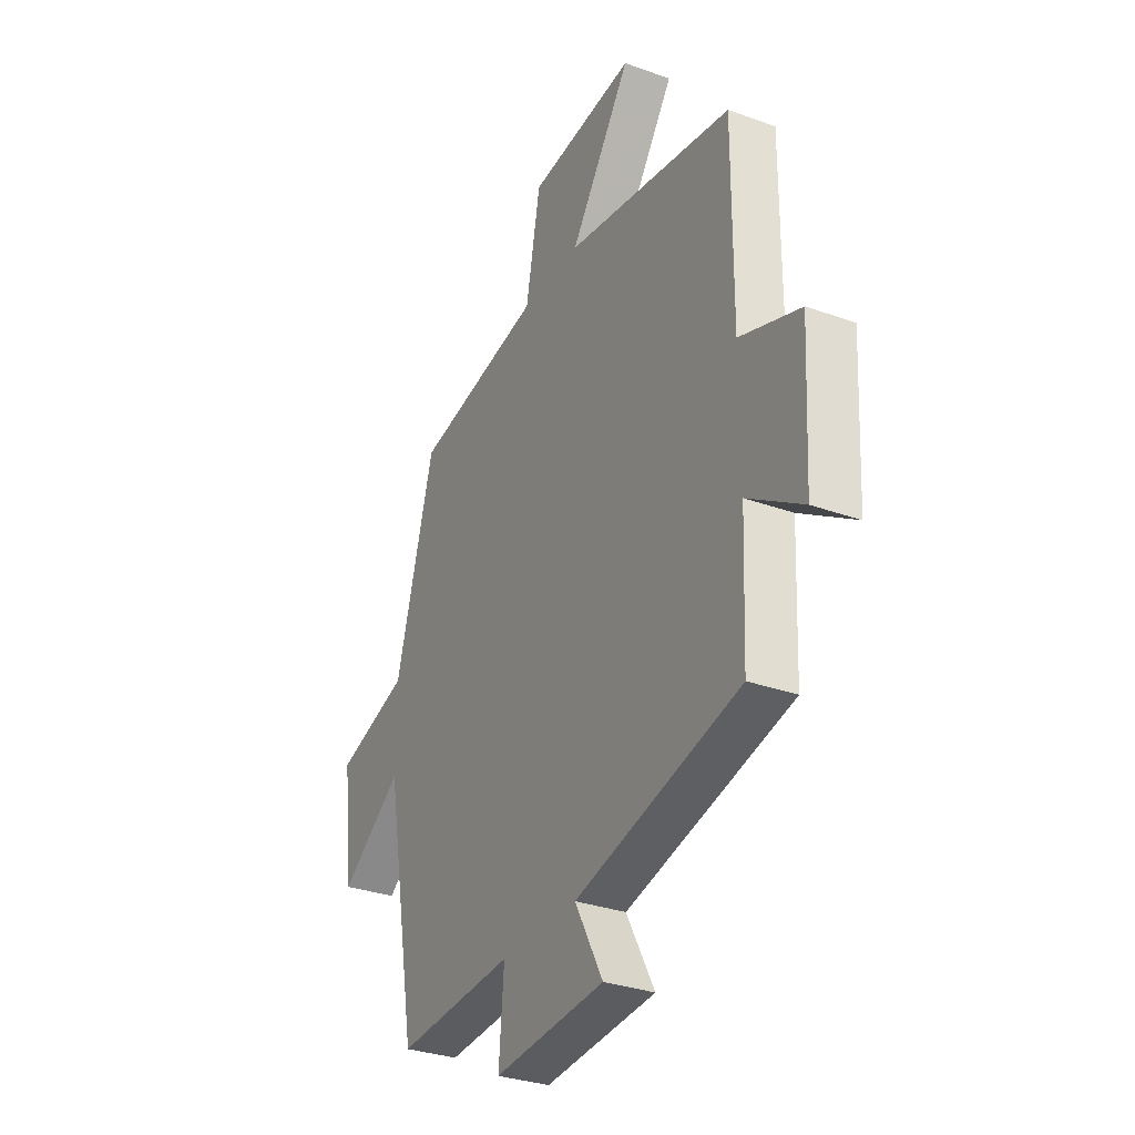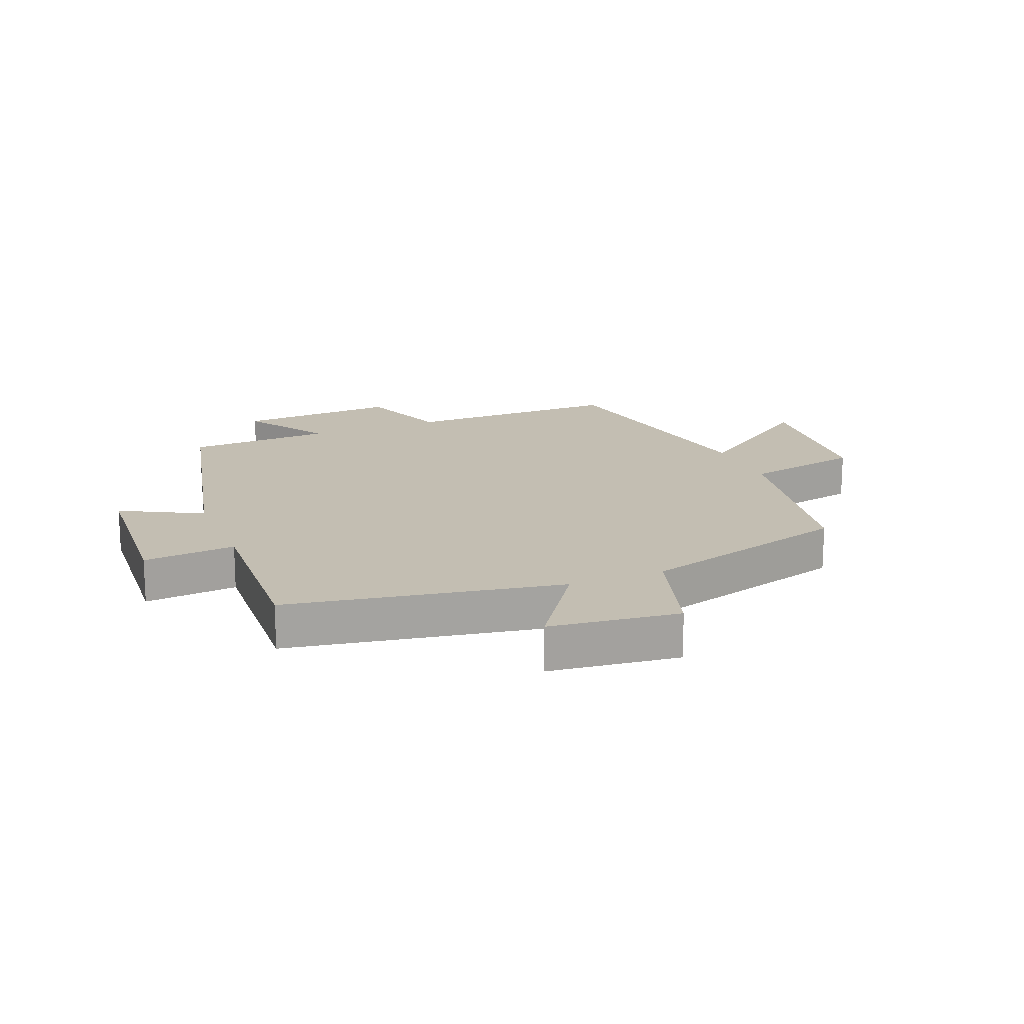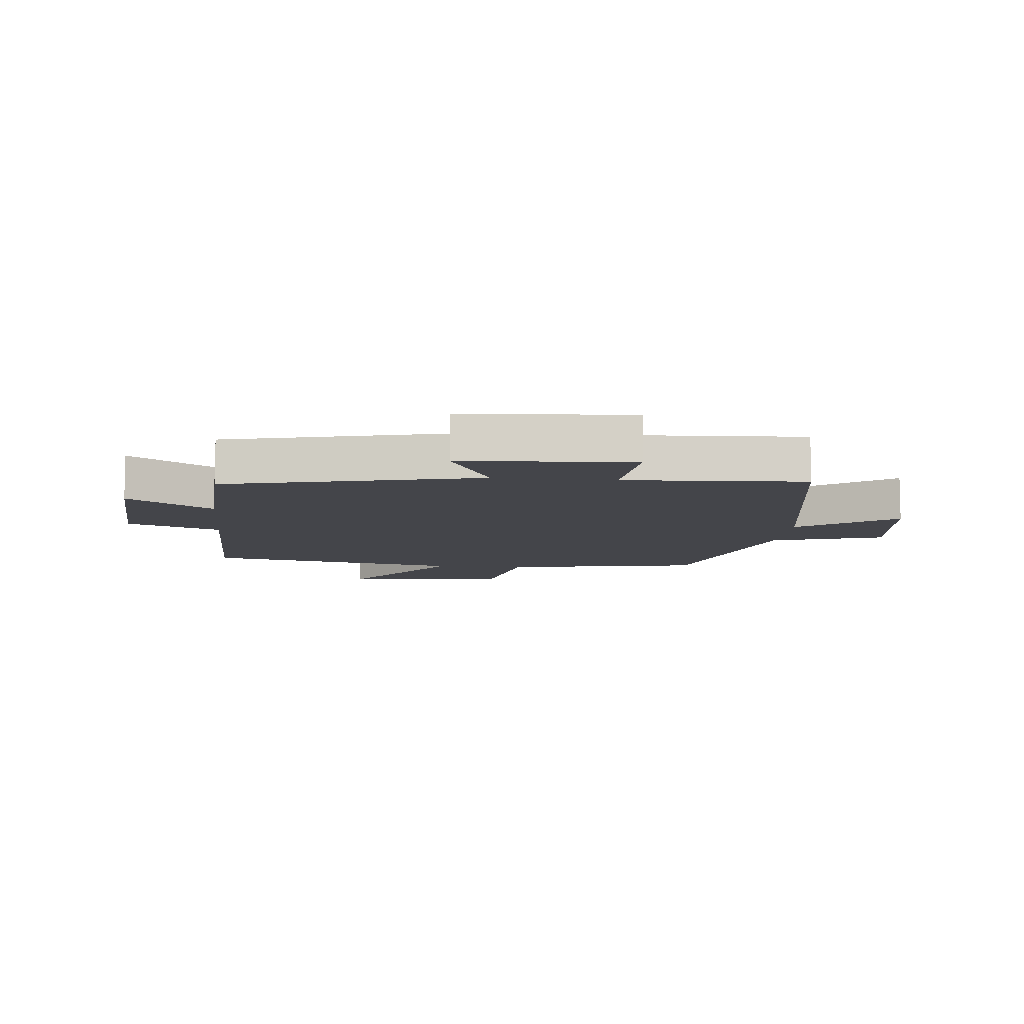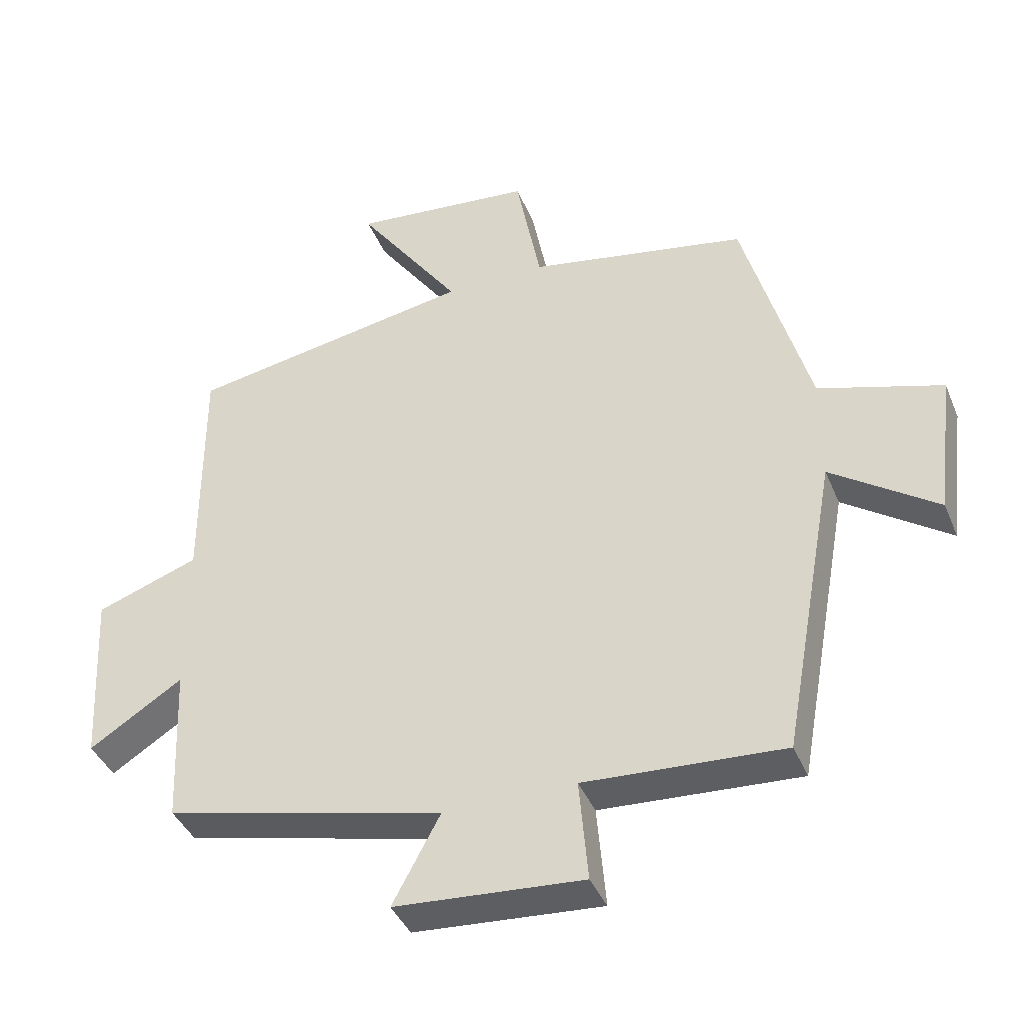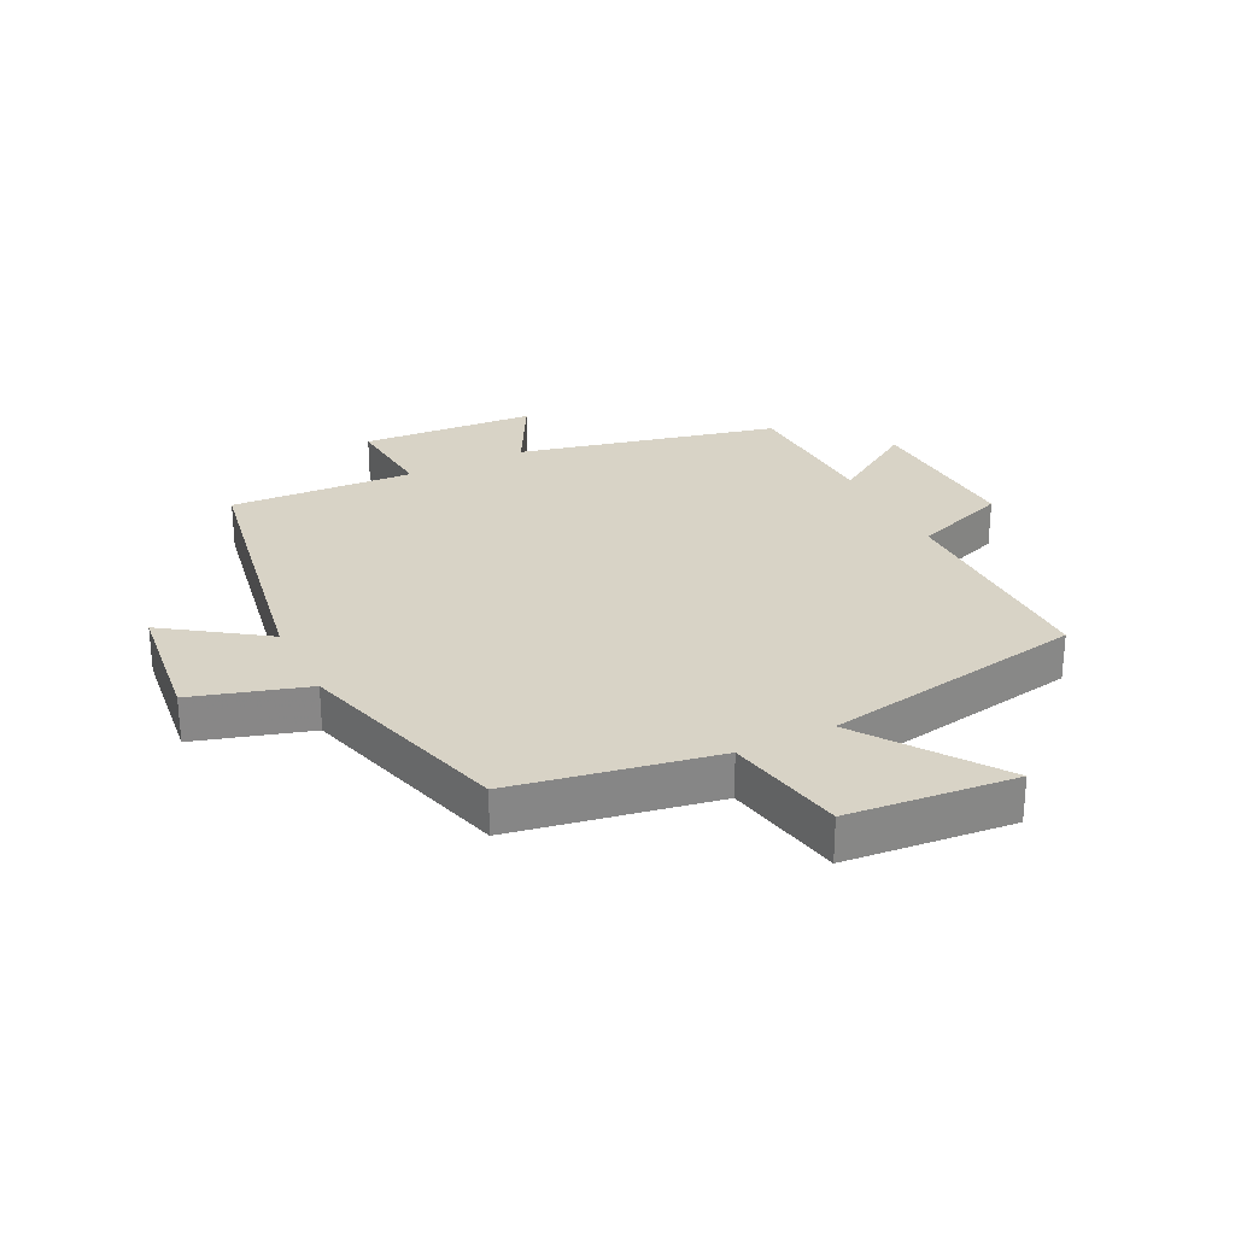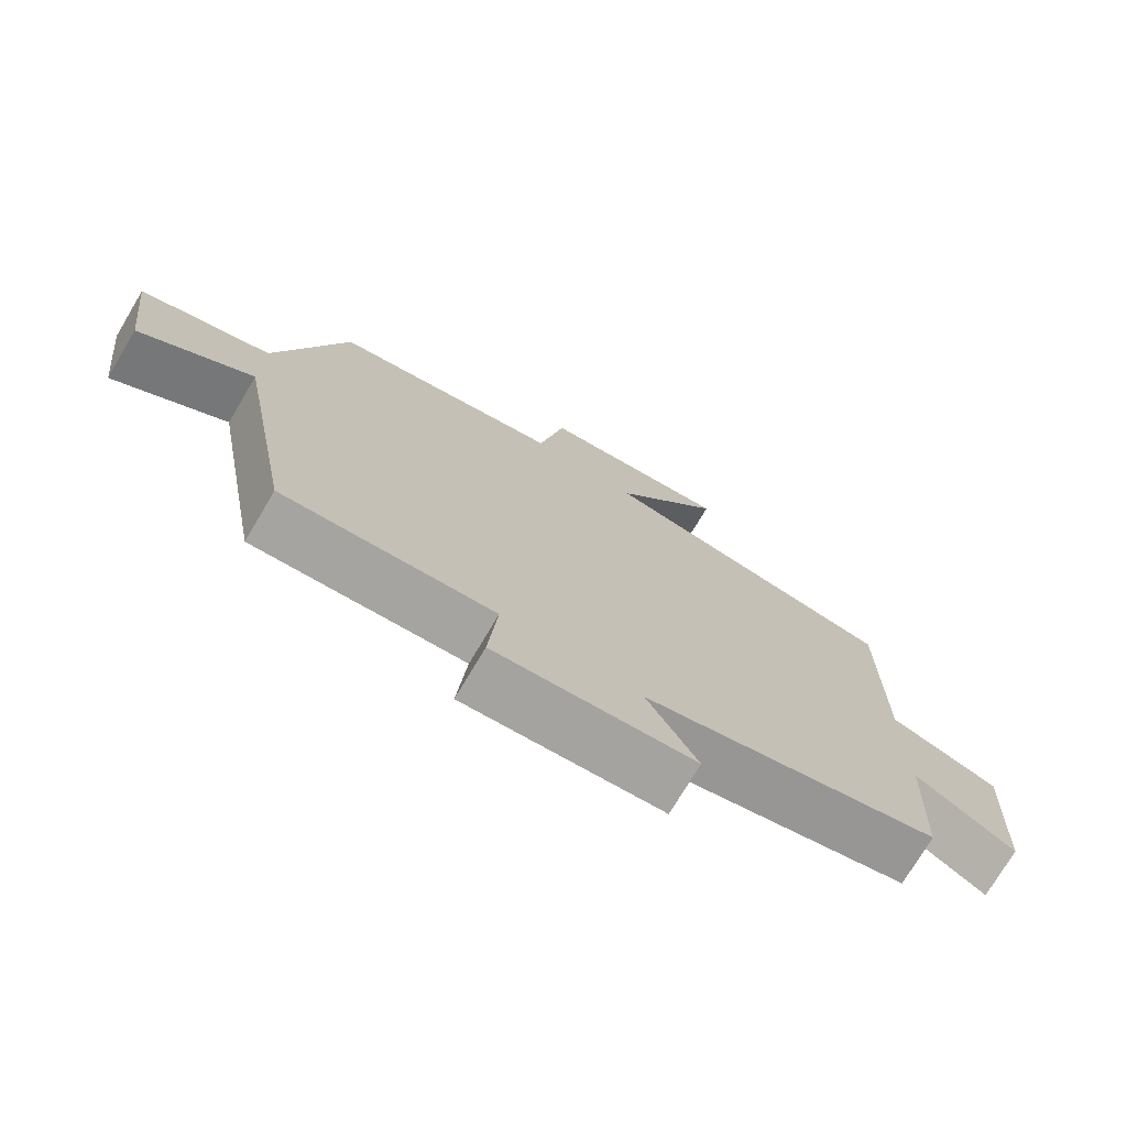
<metadata>
{"format":"obj","ext":"obj","renderer":"f3d","projection":"perspective","resolution":1024,"background":"white","views":[{"elev":-31.5,"azim":62.9,"up":"+Z"},{"elev":17.3,"azim":-112.3,"up":"+Y"},{"elev":-9.2,"azim":174.1,"up":"+Y"},{"elev":-40.3,"azim":-158.8,"up":"+Z"},{"elev":27.8,"azim":-26.5,"up":"+Y"},{"elev":-74.7,"azim":-30.8,"up":"+Z"}]}
</metadata>
<code>
v 0.501 0.07 0.425
v 0.5 0.07 0.067
v 0.653 0.07 0.012
v 0.639 0.07 -0.252
v 0.5 0.07 -0.163
v 0.49 0.07 -0.401
v 0.073 0.07 -0.5
v 0.144 0.07 -0.632
v -0.136 0.07 -0.652
v -0.123 0.07 -0.5
v -0.419 0.07 -0.517
v -0.5 0.07 -0.069
v -0.658 0.07 -0.179
v -0.684 0.07 0.035
v -0.5 0.07 0.091
v -0.402 0.07 0.44
v -0.076 0.07 0.5
v -0.039 0.07 0.693
v 0.231 0.07 0.719
v 0.076 0.07 0.5
v 0.501 0 0.425
v 0.5 0 0.067
v 0.653 0 0.012
v 0.639 0 -0.252
v 0.5 0 -0.163
v 0.49 0 -0.401
v 0.073 0 -0.5
v 0.144 0 -0.632
v -0.136 0 -0.652
v -0.123 0 -0.5
v -0.419 0 -0.517
v -0.5 0 -0.069
v -0.658 0 -0.179
v -0.684 0 0.035
v -0.5 0 0.091
v -0.402 0 0.44
v -0.076 0 0.5
v -0.039 0 0.693
v 0.231 0 0.719
v 0.076 0 0.5
f 17 18 19 20
f 20 1 2
f 17 20 2
f 16 17 2
f 15 16 2
f 12 13 14 15
f 15 2 3
f 12 15 3
f 11 12 3
f 10 11 3
f 7 8 9 10
f 5 6 7 10
f 5 10 3
f 3 4 5
f 40 39 38 37
f 22 21 40
f 22 40 37
f 22 37 36
f 22 36 35
f 35 34 33 32
f 23 22 35
f 23 35 32
f 23 32 31
f 23 31 30
f 30 29 28 27
f 30 27 26 25
f 23 30 25
f 25 24 23
f 1 21 22 2
f 2 22 23 3
f 3 23 24 4
f 4 24 25 5
f 5 25 26 6
f 6 26 27 7
f 7 27 28 8
f 8 28 29 9
f 9 29 30 10
f 10 30 31 11
f 11 31 32 12
f 12 32 33 13
f 13 33 34 14
f 14 34 35 15
f 15 35 36 16
f 16 36 37 17
f 17 37 38 18
f 18 38 39 19
f 19 39 40 20
f 20 40 21 1

</code>
